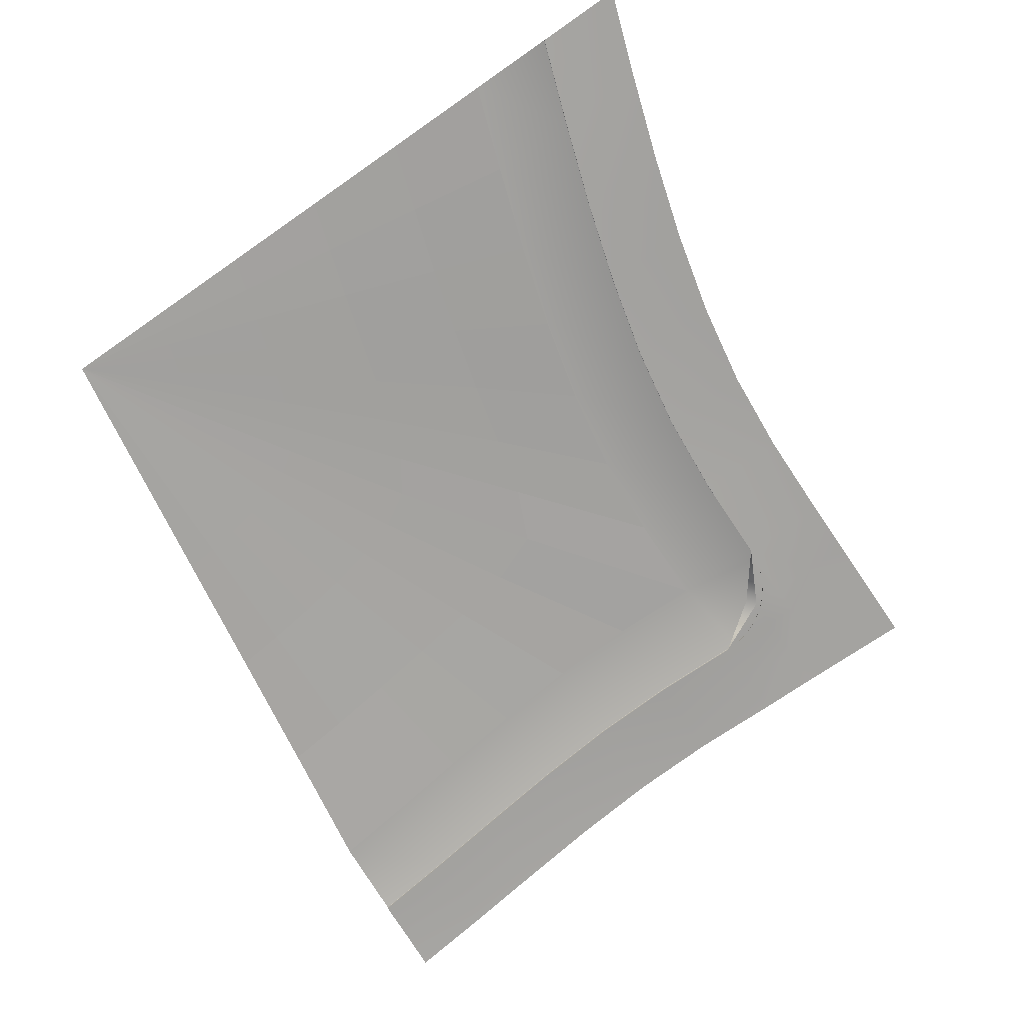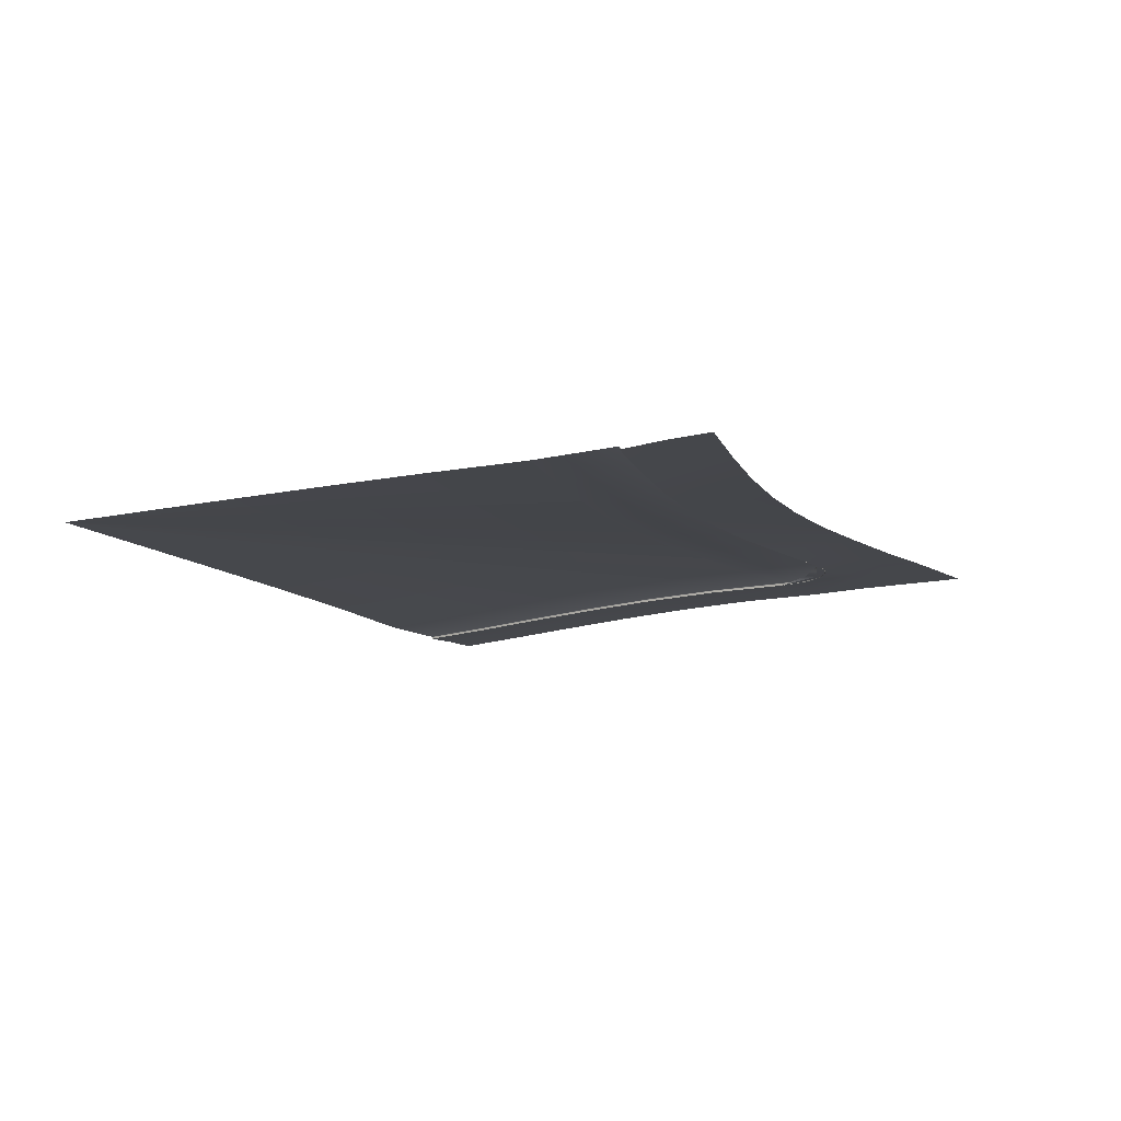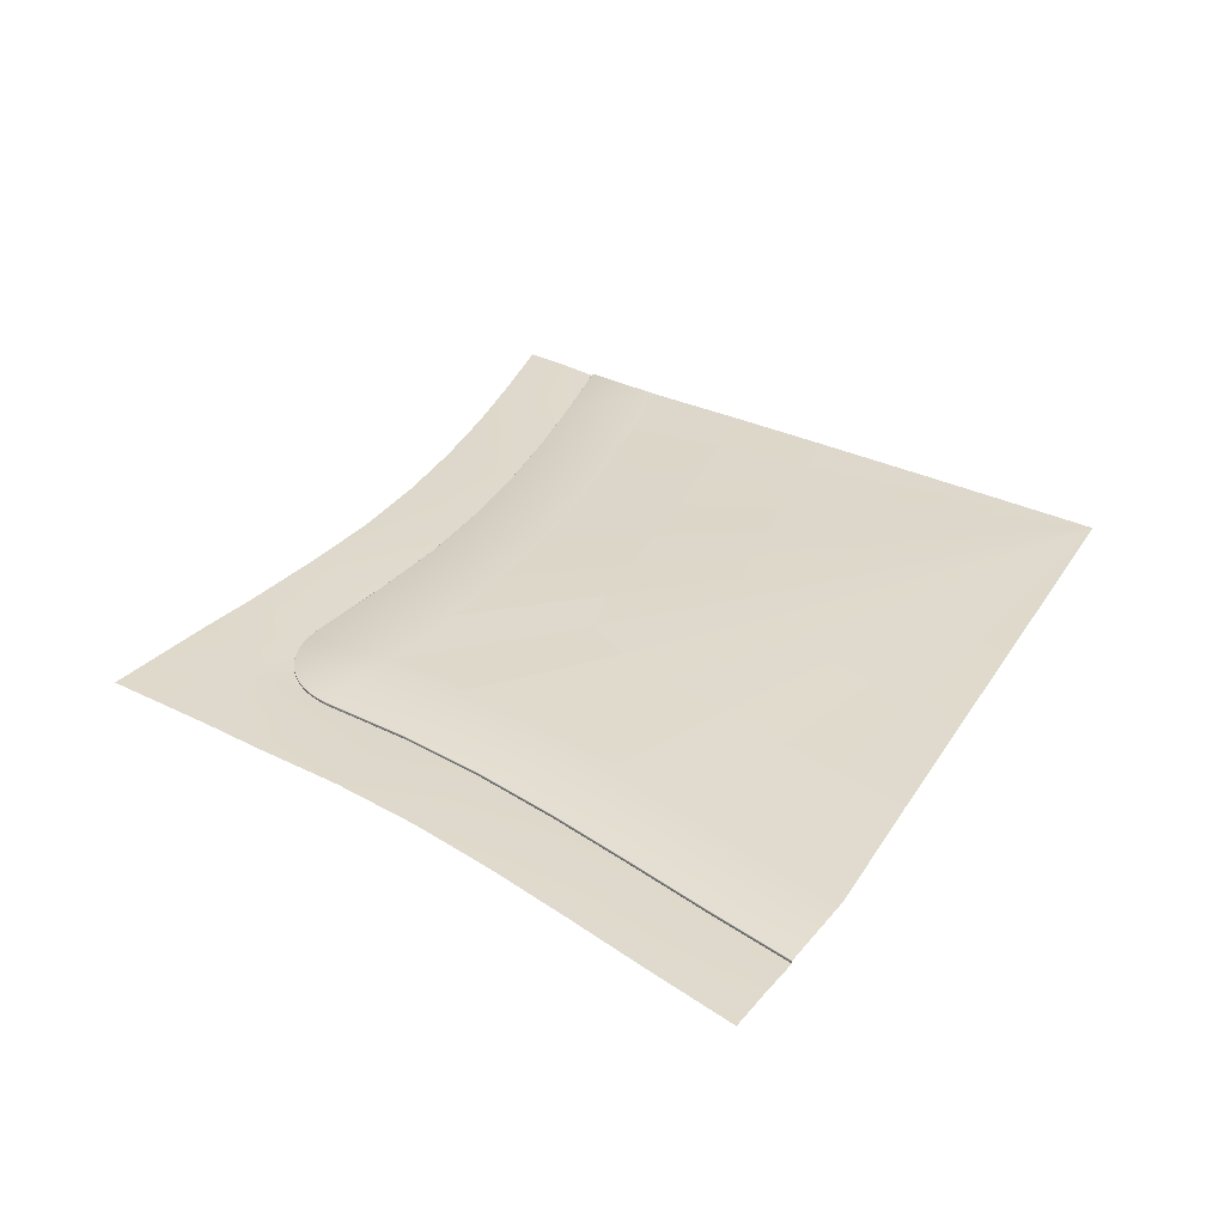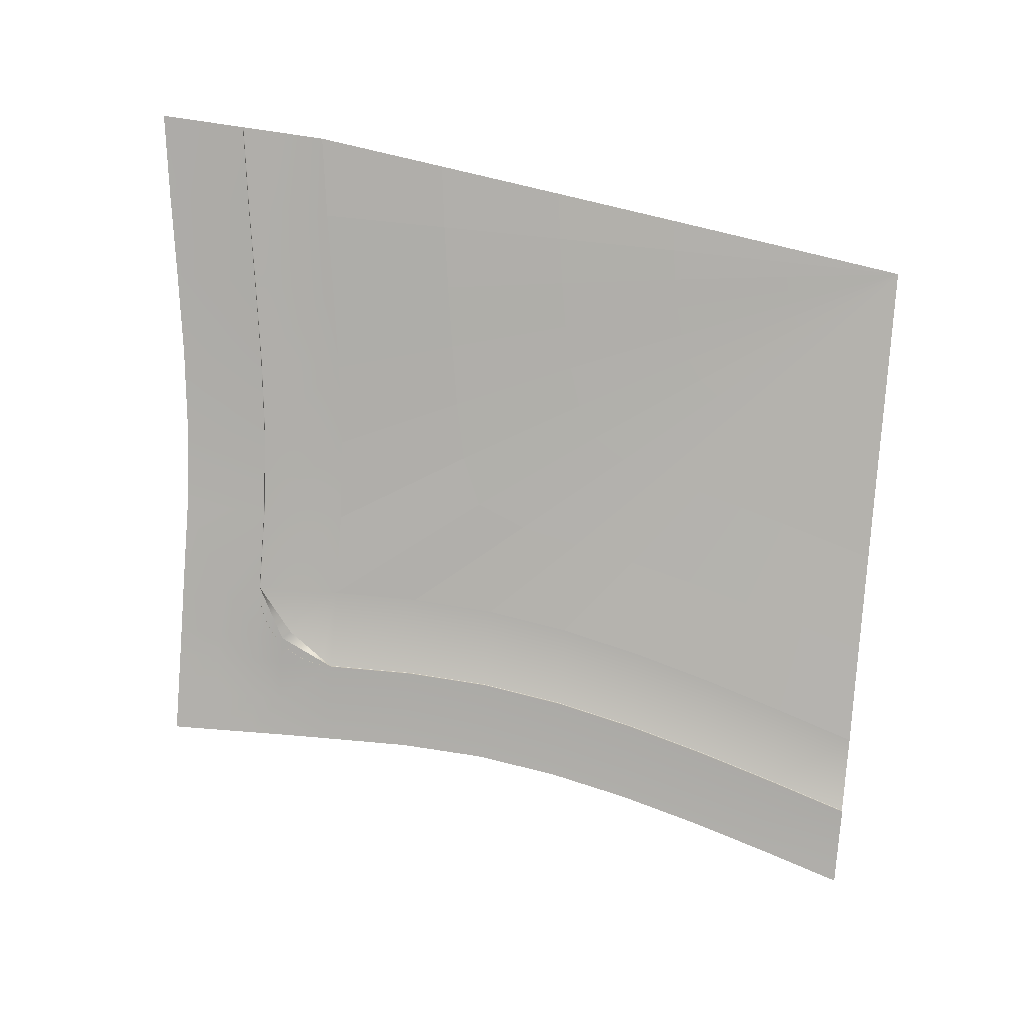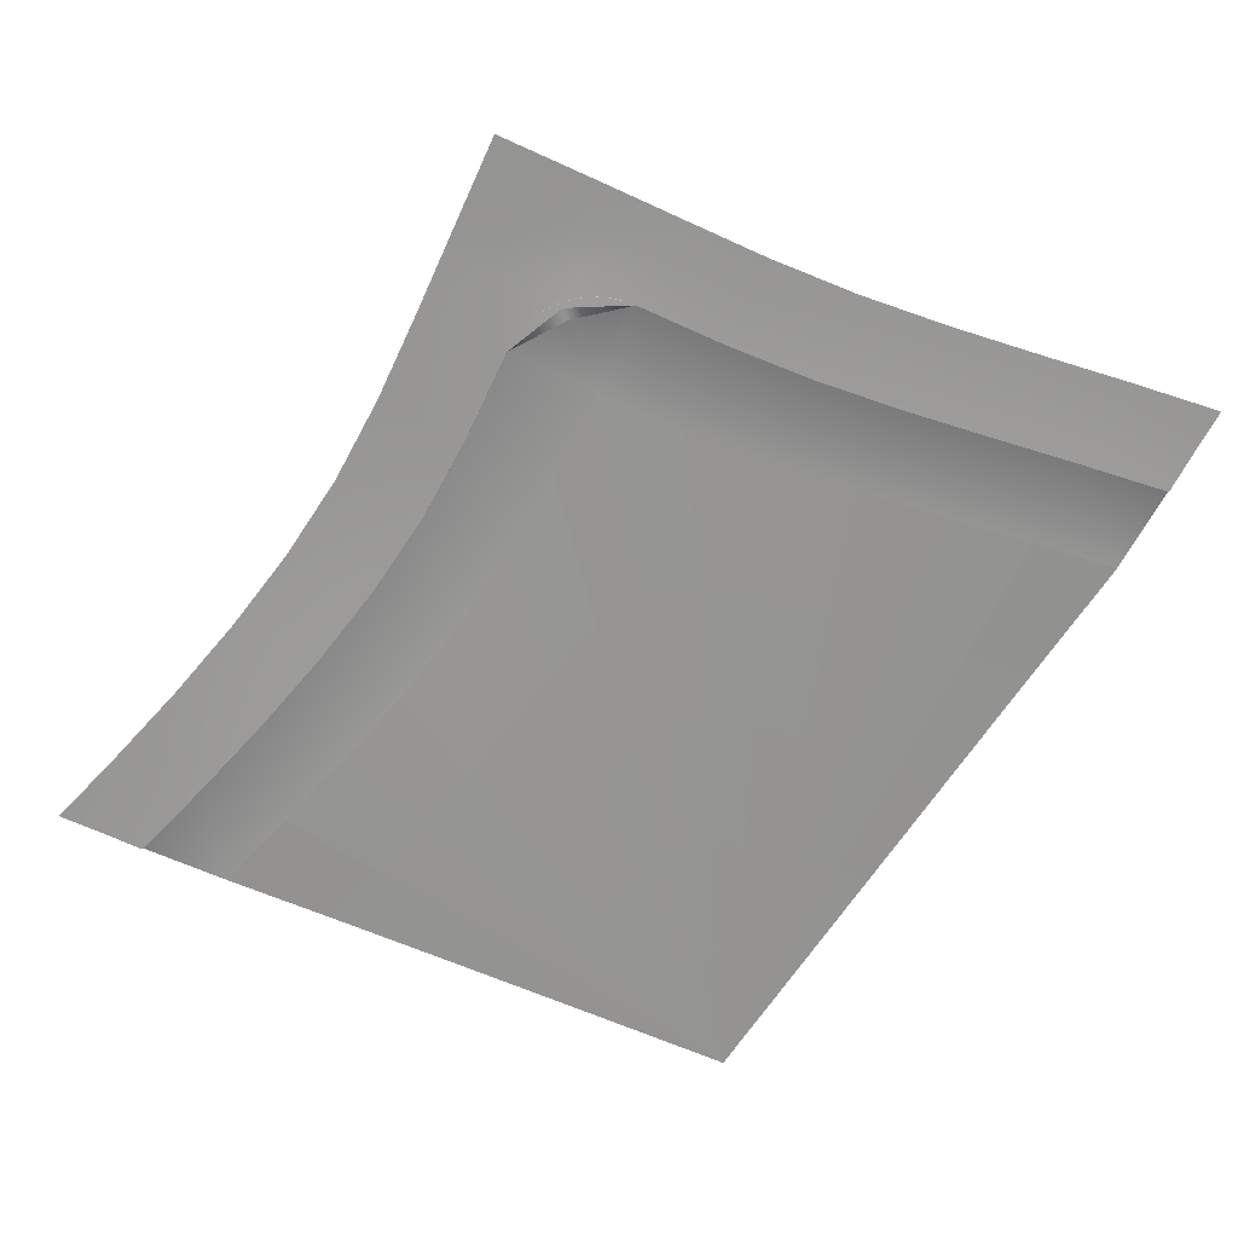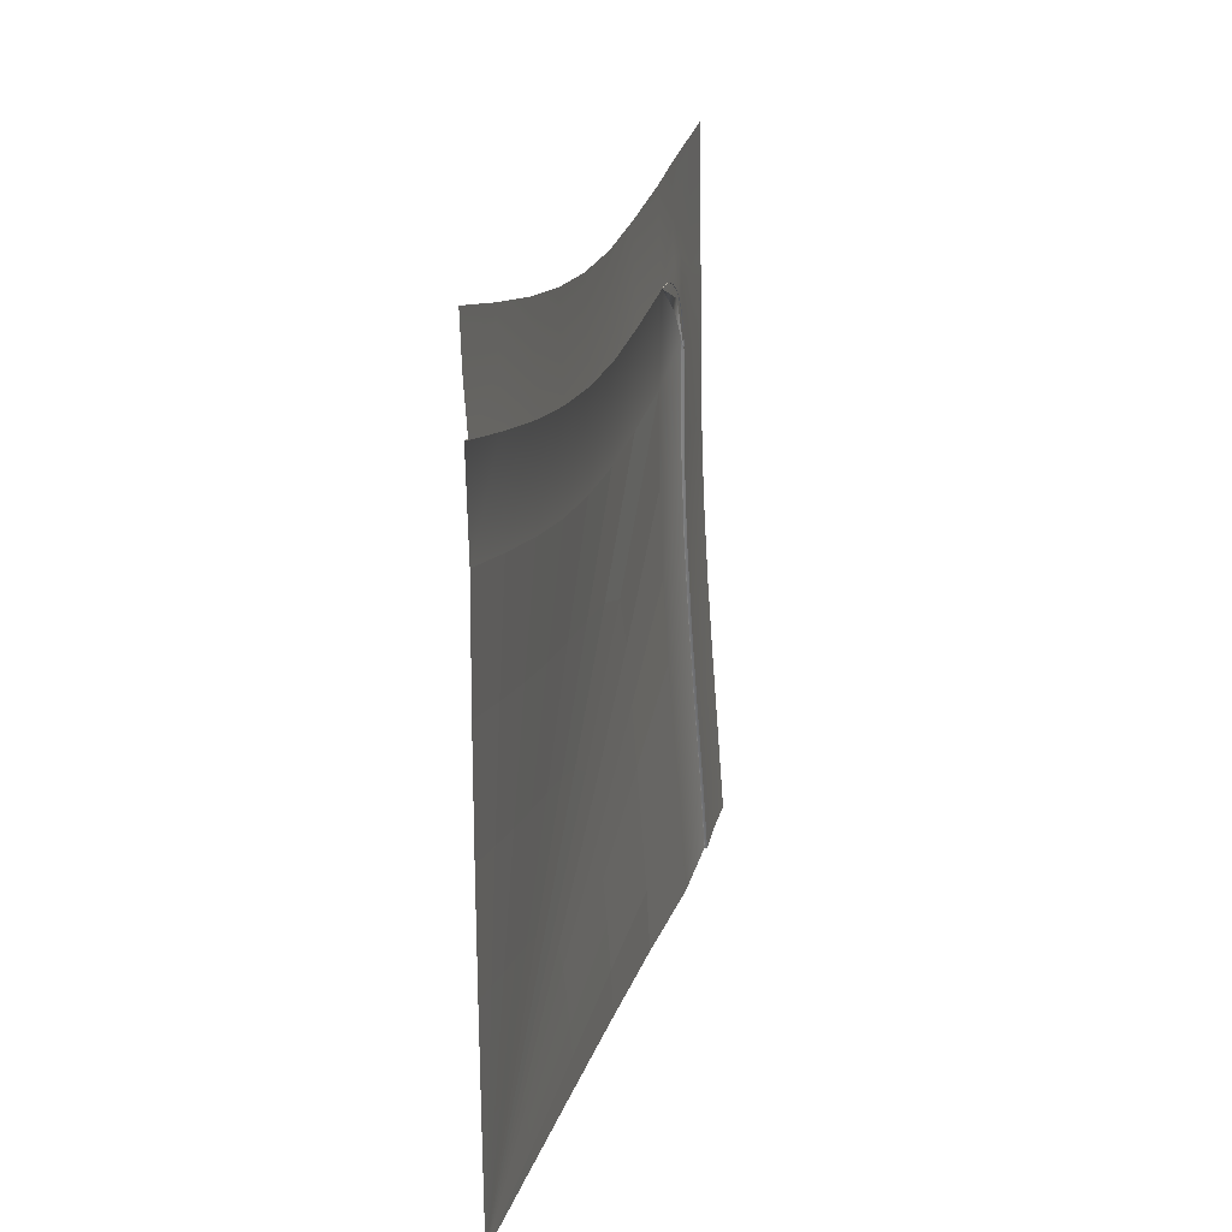
<metadata>
{"format":"obj","ext":"obj","renderer":"f3d","projection":"perspective","resolution":1024,"background":"white","views":[{"elev":-72.9,"azim":121.5,"up":"+Z"},{"elev":-10.6,"azim":120.1,"up":"+Z"},{"elev":31.8,"azim":-57.2,"up":"+Z"},{"elev":-78.8,"azim":-7.4,"up":"+Z"},{"elev":-66.9,"azim":-117.3,"up":"+Z"},{"elev":24.0,"azim":103.0,"up":"+Y"}]}
</metadata>
<code>
v  -51.75 5.814 0.1728
v  -50.88 10.68 0.3371
v  -53.37 10.76 0.3728
v  -54.23 5.862 0.2071
v  -49.27 5.766 0.06239
v  -48.4 10.6 0.2254
v  -48.38 10.6 0.3754
v  -49.25 5.765 0.2124
v  -44.31 5.672 0.2172
v  -43.43 10.45 0.378
v  -49.27 5.765 0.1924
v  -48.4 10.6 0.3554
v  -48.39 10.6 0.3704
v  -49.26 5.765 0.2074
v  -52.65 0.9753 -0.006115
v  -55.13 0.9858 0.02668
v  -50.16 0.9633 -0.115
v  -50.14 0.963 0.03504
v  -45.21 0.9461 0.04048
v  -50.16 0.9631 0.01502
v  -50.16 0.963 0.03002
v  -53.48 -3.847 -0.1693
v  -55.96 -3.877 -0.1553
v  -51 -3.816 -0.2668
v  -50.98 -3.816 -0.1167
v  -46.04 -3.751 -0.1101
v  -51 -3.816 -0.1368
v  -51 -3.816 -0.1218
v  -49.46 25.65 0.5629
v  -51.95 25.77 0.5995
v  -52.2 20.66 0.6007
v  -49.7 20.55 0.5639
v  -47.2 20.45 0.4511
v  -46.96 25.53 0.4495
v  -46.94 25.53 0.5995
v  -47.18 20.44 0.6011
v  -42.21 20.23 0.6014
v  -41.97 25.28 0.5995
v  -47.2 20.44 0.5811
v  -46.96 25.53 0.5795
v  -46.96 25.53 0.5945
v  -47.2 20.44 0.5961
v  -50.16 15.59 0.4721
v  -52.65 15.69 0.5086
v  -47.67 15.49 0.3596
v  -47.65 15.49 0.5096
v  -42.69 15.29 0.5106
v  -47.67 15.49 0.4896
v  -47.67 15.49 0.5046
v  -41.72 30.28 0.4495
v  -45.04 30.44 0.5769
v  -45.12 28.76 0.4495
v  -44.63 28.27 0.4495
v  -44.8 29.37 0.5995
v  -45.31 28.97 0.5995
v  -46.85 26.19 0.5995
v  -46.69 26.81 0.5995
v  -46.46 27.42 0.5995
v  -46.14 27.98 0.5995
v  -45.76 28.5 0.5995
v  -41.72 30.26 0.5995
v  -42.39 30.23 0.5995
v  -43.03 30.14 0.5995
v  -43.65 29.96 0.5995
v  -44.24 29.7 0.5995
v  -44.92 32.94 0.6552
v  -41.6 32.77 0.5629
v  -46.59 33.02 0.6716
v  -46.72 30.52 0.6174
v  -46.47 35.51 0.6716
v  -44.8 35.43 0.6663
v  -41.48 35.27 0.5995
v  -49.3 28.97 0.6552
v  -46.8 28.84 0.5769
v  -49.21 30.64 0.6716
v  -49.09 33.14 0.6716
v  -48.97 35.64 0.6716
v  -51.71 30.77 0.6716
v  -51.79 29.09 0.6663
v  -51.59 33.26 0.6716
v  -51.47 35.76 0.6716
v  -45.32 28.98 0.5795
v  -45.32 28.98 0.4495
v  -45.77 28.51 0.4495
v  -45.77 28.51 0.5795
v  -45.31 28.98 0.5945
v  -44.81 29.38 0.5945
v  -41.72 30.28 0.5795
v  -42.39 30.25 0.4495
v  -42.39 30.25 0.5795
v  -46.87 26.19 0.5795
v  -46.87 26.19 0.4495
v  -46.86 26.19 0.5945
v  -46.71 26.82 0.5945
v  -41.72 30.27 0.5945
v  -42.39 30.25 0.5945
v  -44.25 29.71 0.5945
v  -44.25 29.72 0.5795
v  -44.81 29.38 0.5795
v  -43.03 30.15 0.5945
v  -45.77 28.51 0.5945
v  -46.15 27.99 0.5945
v  -46.47 27.42 0.5945
v  -46.47 27.42 0.4495
v  -46.47 27.42 0.5795
v  -46.16 27.99 0.5795
v  -46.16 27.99 0.4495
v  -46.71 26.82 0.5795
v  -46.71 26.82 0.4495
v  -44.25 29.72 0.4495
v  -44.81 29.38 0.4495
v  -43.03 30.15 0.5795
v  -43.03 30.15 0.4495
v  -43.66 29.97 0.4495
v  -43.66 29.97 0.5795
v  -43.66 29.97 0.5945
v  -11.53 36.69 -0.06826
v  -11.4 39.16 -0.0309
v  -16.35 37.82 0.05635
v  -16.48 35.35 0.01821
v  -11.67 34.22 -0.1851
v  -16.6 32.88 -0.09751
v  -11.94 29.3 -0.03466
v  -11.67 34.2 -0.03513
v  -16.6 32.86 0.05243
v  -16.86 27.95 0.06339
v  -16.6 32.88 0.0325
v  -11.67 34.22 -0.05509
v  -11.67 34.22 -0.0401
v  -16.6 32.88 0.04748
v  -21.31 36.65 0.2056
v  -21.43 34.18 0.1687
v  -21.56 31.7 0.05571
v  -21.56 31.68 0.2057
v  -21.8 26.76 0.2014
v  -21.56 31.7 0.1857
v  -21.56 31.7 0.2007
v  -26.29 35.74 0.369
v  -26.41 33.26 0.332
v  -26.53 30.78 0.2189
v  -26.53 30.76 0.3689
v  -26.77 25.82 0.3688
v  -26.53 30.78 0.3489
v  -26.53 30.77 0.3639
v  -31.26 35.18 0.5059
v  -31.38 32.7 0.4689
v  -31.5 30.21 0.3559
v  -31.51 30.19 0.5059
v  -31.75 25.23 0.5058
v  -31.5 30.21 0.4859
v  -31.5 30.2 0.5009
v  -6.601 38.12 -0.09826
v  -6.459 40.59 -0.066
v  -6.744 35.64 -0.2137
v  -7.035 30.71 -0.08403
v  -6.745 35.62 -0.0638
v  -6.744 35.64 -0.08374
v  -6.744 35.64 -0.06876
v  -36.24 35.07 0.599
v  -36.36 32.58 0.562
v  -36.49 30.08 0.4491
v  -36.49 30.06 0.5991
v  -36.74 25.09 0.5991
v  -36.49 30.08 0.5791
v  -36.49 30.08 0.5941
v  -36.38 8.183 0.372
v  -37.11 4.463 0.2726
v  -37.8 0.7267 0.1785
v  -38.42 -3.009 0.1278
v  -33.39 18.2 0.5244
v  -34.76 15.31 0.5121
v  -35.63 11.84 0.4566
v  -11.31 23.47 0.1083
v  -15.22 22.45 0.1723
v  -19.12 21.52 0.2622
v  -22.99 20.72 0.3639
v  -26.77 20.04 0.4517
v  -7.406 24.53 0.08013
v  -30.34 19.35 0.5098
v  -29.37 5.983 0.3806
v  -29.95 3.269 0.3227
v  -30.47 0.5075 0.2732
v  -30.91 -2.272 0.2525
v  -26.5 12.87 0.4761
v  -27.8 10.96 0.466
v  -28.68 8.587 0.4319
v  -10.69 17.6 0.2154
v  -13.59 16.86 0.2552
v  -16.48 16.16 0.3111
v  -19.3 15.5 0.373
v  -22 14.84 0.4274
v  -7.77 18.36 0.1991
v  -24.47 14.05 0.4639
v  -22.45 3.892 0.3958
v  -22.86 2.123 0.3644
v  -23.21 0.3057 0.3392
v  -23.5 -1.532 0.3299
v  -21.27 7.063 0.4439
v  -20.33 8.285 0.4501
v  -21.94 5.564 0.4245
v  -10.07 11.72 0.2991
v  -11.99 11.24 0.3219
v  -13.89 10.76 0.3541
v  -15.73 10.29 0.3895
v  -17.47 9.781 0.4209
v  -8.131 12.21 0.2902
v  -19.04 9.155 0.4423
v  -15.84 1.025 0.3999
v  -15.62 1.897 0.4136
v  -16.02 0.1246 0.3892
v  -16.16 -0.7891 0.3855
v  -15 3.445 0.4352
v  -14.51 4.046 0.438
v  -15.35 2.716 0.4264
v  -9.456 5.838 0.369
v  -10.41 5.596 0.3793
v  -11.35 5.356 0.394
v  -12.26 5.109 0.4101
v  -13.12 4.836 0.4244
v  -8.492 6.077 0.365
v  -13.88 4.498 0.4342
v  -8.852 -0.04362 0.4324
g lot19
f 1 2 3 4
f 2 1 5 6
f 7 8 9 10
f 11 12 6 5
f 13 14 8 7
f 12 11 14 13
f 15 1 4 16
f 1 15 17 5
f 8 18 19 9
f 20 11 5 17
f 14 21 18 8
f 11 20 21 14
f 22 15 16 23
f 15 22 24 17
f 18 25 26 19
f 27 20 17 24
f 21 28 25 18
f 20 27 28 21
f 29 30 31 32
f 29 32 33 34
f 35 36 37 38
f 39 40 34 33
f 41 42 36 35
f 40 39 42 41
f 43 32 31 44
f 32 43 45 33
f 36 46 47 37
f 48 39 33 45
f 42 49 46 36
f 39 48 49 42
f 2 43 44 3
f 43 2 6 45
f 46 7 10 47
f 12 48 45 6
f 49 13 7 46
f 48 12 13 49
f 50 51 52
f 52 53 50
f 54 55 38
f 56 35 38
f 57 56 38
f 58 57 38
f 59 58 38
f 60 59 38
f 55 60 38
f 38 61 62
f 38 62 63
f 38 63 64
f 38 64 65
f 38 65 54
f 66 51 50 67
f 66 68 69 51
f 70 68 66 71
f 66 67 72 71
f 73 74 69 75
f 75 69 68 76
f 69 74 52 51
f 68 70 77 76
f 29 34 74 73
f 73 75 78 79
f 30 29 73 79
f 75 76 80 78
f 76 77 81 80
f 82 83 84 85
f 86 55 54 87
f 88 50 89 90
f 34 40 91 92
f 93 56 57 94
f 41 35 56 93
f 61 95 96 62
f 97 98 99 87
f 62 96 100 63
f 101 60 55 86
f 102 59 60 101
f 103 58 59 102
f 94 57 58 103
f 104 105 106 107
f 92 91 108 109
f 98 110 111 99
f 112 113 114 115
f 64 116 97 65
f 63 100 116 64
f 106 102 101 85
f 105 103 102 106
f 109 108 105 104
f 108 94 103 105
f 40 41 93 91
f 91 93 94 108
f 116 115 98 97
f 115 114 110 98
f 100 112 115 116
f 96 90 112 100
f 90 89 113 112
f 95 88 90 96
f 65 97 87 54
f 99 111 83 82
f 82 86 87 99
f 85 101 86 82
f 107 106 85 84
f 52 74 34
f 52 34 53
f 117 118 119 120
f 121 117 120 122
f 123 124 125 126
f 127 128 121 122
f 129 130 125 124
f 128 127 130 129
f 120 119 131 132
f 122 120 132 133
f 126 125 134 135
f 136 127 122 133
f 130 137 134 125
f 127 136 137 130
f 132 131 138 139
f 133 132 139 140
f 135 134 141 142
f 143 136 133 140
f 137 144 141 134
f 136 143 144 137
f 139 138 145 146
f 140 139 146 147
f 142 141 148 149
f 150 143 140 147
f 144 151 148 141
f 143 150 151 144
f 152 153 118 117
f 154 152 117 121
f 155 156 124 123
f 128 157 154 121
f 158 129 124 156
f 157 128 129 158
f 146 145 159 160
f 147 146 160 161
f 149 148 162 163
f 164 150 147 161
f 151 165 162 148
f 150 164 165 151
f 160 159 72 67
f 161 160 67 50
f 163 162 61 38
f 88 164 161 50
f 165 95 61 162
f 164 88 95 165
f 166 10 9 167
f 168 167 9 19
f 169 168 19 26
f 170 38 37 171
f 171 37 47 172
f 172 47 10 166
f 173 123 126 174
f 175 174 126 135
f 176 175 135 142
f 177 176 142 149
f 178 155 123 173
f 179 177 149 163
f 170 179 163 38
f 180 166 167 181
f 182 181 167 168
f 183 182 168 169
f 184 170 171 185
f 185 171 172 186
f 186 172 166 180
f 187 173 174 188
f 189 188 174 175
f 190 189 175 176
f 191 190 176 177
f 192 178 173 187
f 193 191 177 179
f 184 193 179 170
f 194 180 181 195
f 196 195 181 182
f 197 196 182 183
f 198 199 184 185
f 198 185 186 200
f 200 186 180 194
f 201 187 188 202
f 203 202 188 189
f 204 203 189 190
f 205 204 190 191
f 206 192 187 201
f 207 205 191 193
f 199 207 193 184
f 208 209 194 195
f 210 208 195 196
f 211 210 196 197
f 212 213 199 198
f 212 198 200 214
f 214 200 194 209
f 215 201 202 216
f 217 216 202 203
f 218 217 203 204
f 219 218 204 205
f 220 206 201 215
f 221 219 205 207
f 213 221 207 199
f 209 208 222
f 208 210 222
f 210 211 222
f 213 212 222
f 212 214 222
f 214 209 222
f 215 216 222
f 216 217 222
f 217 218 222
f 218 219 222
f 220 215 222
f 219 221 222
f 221 213 222

</code>
